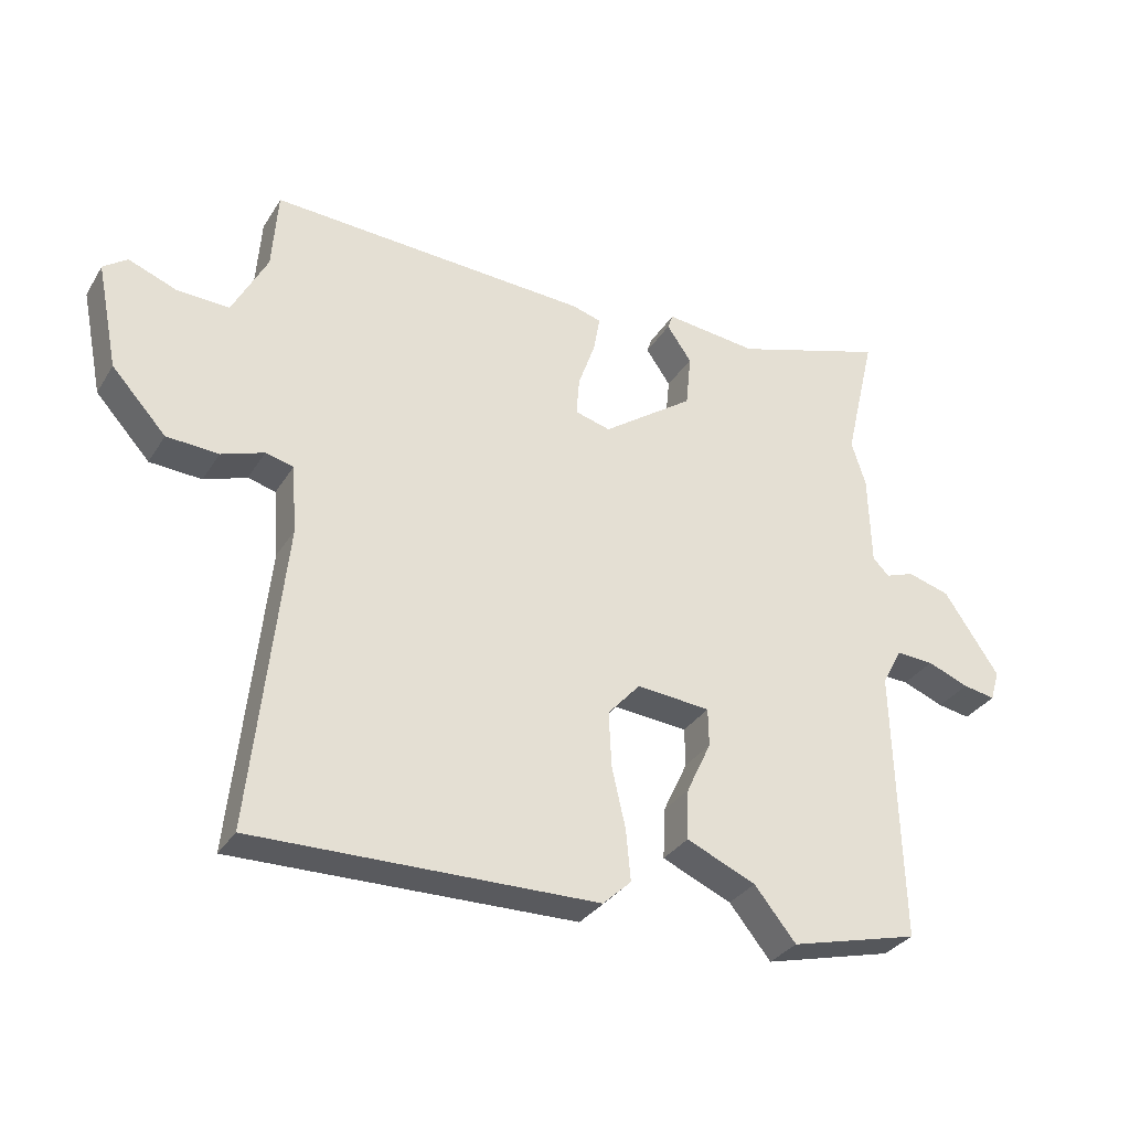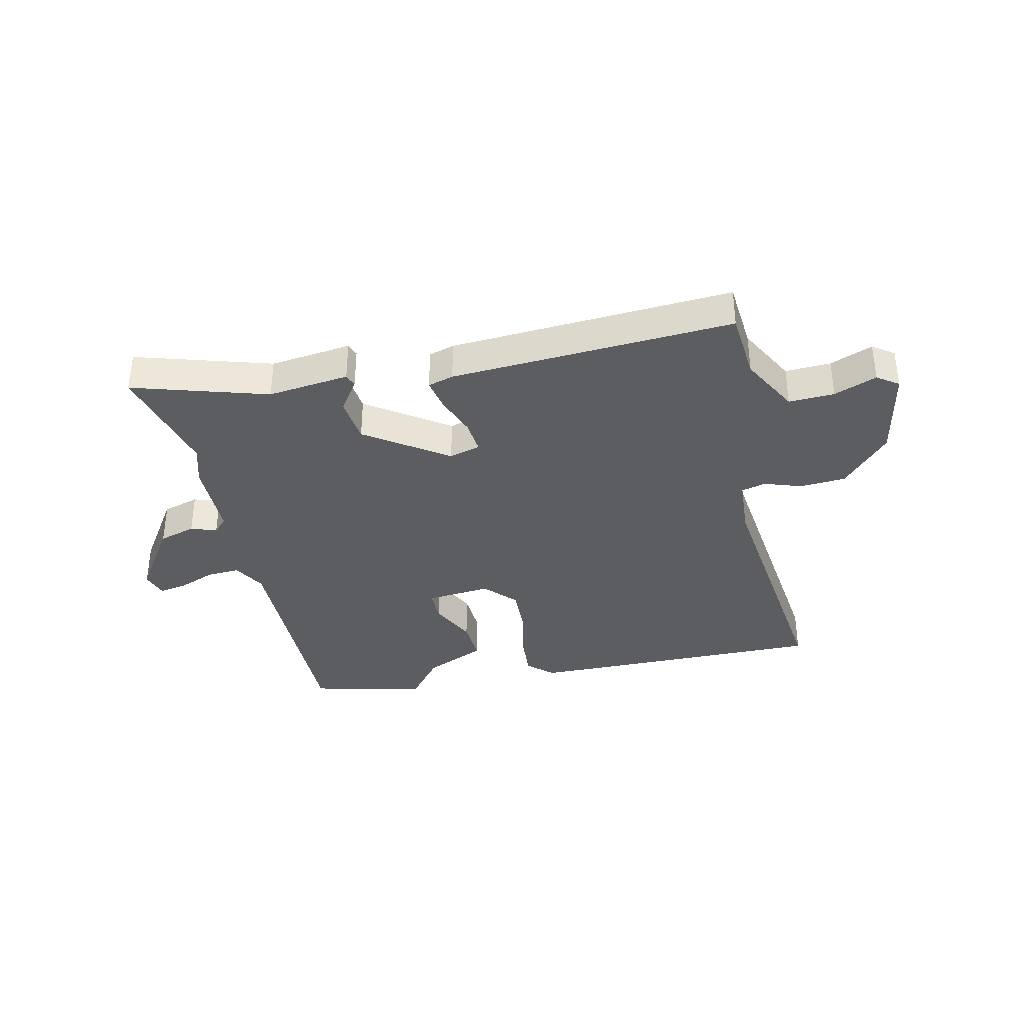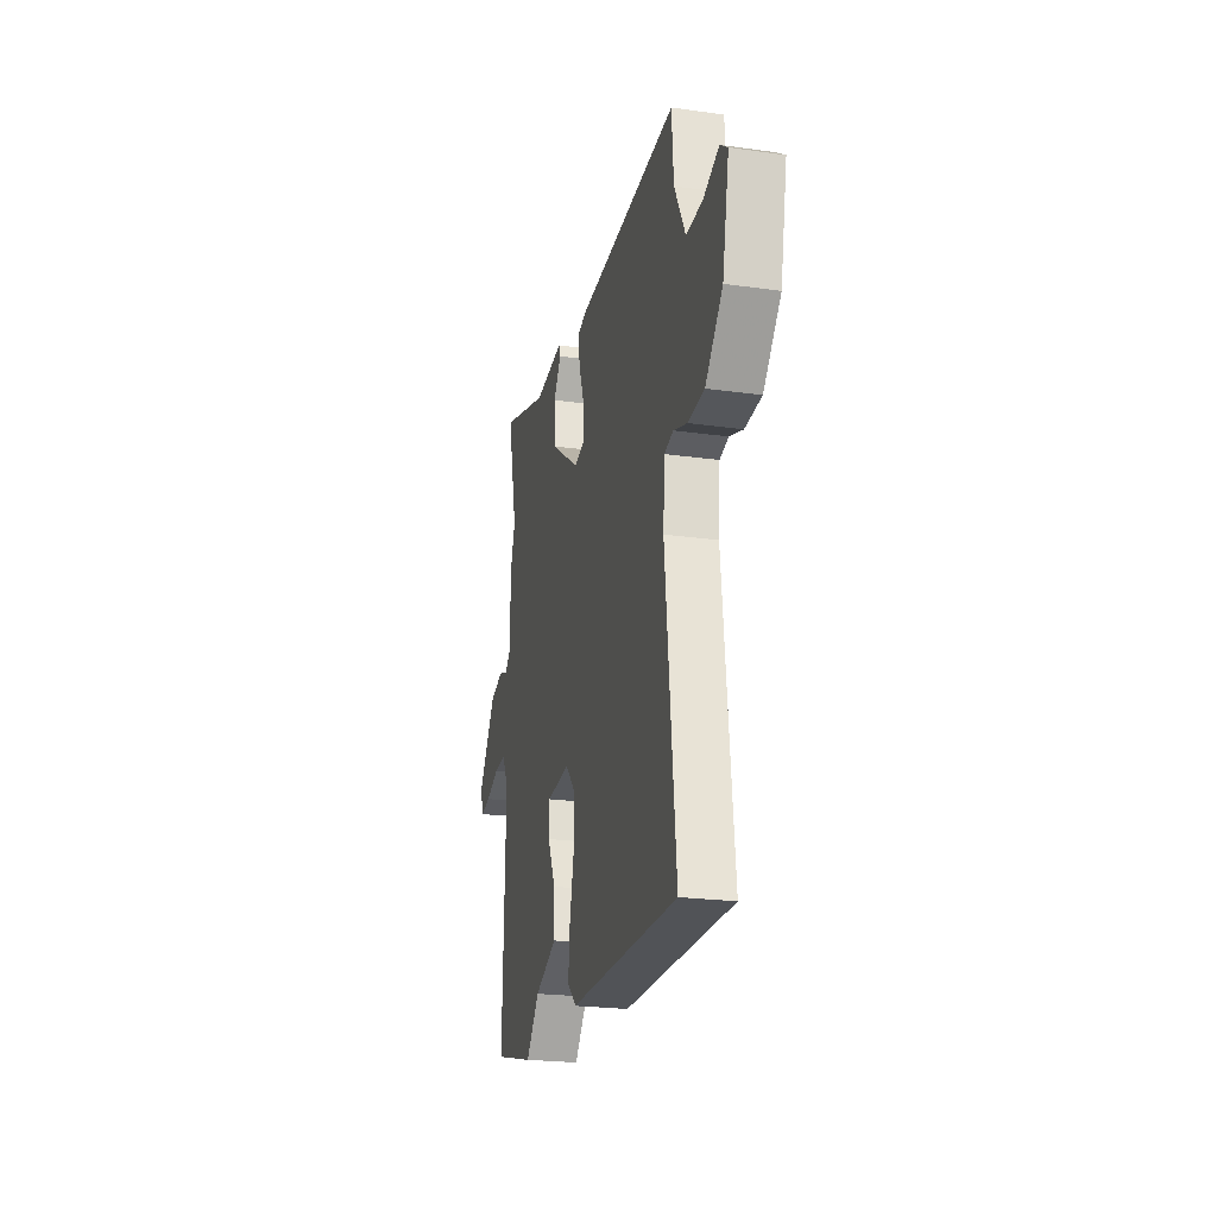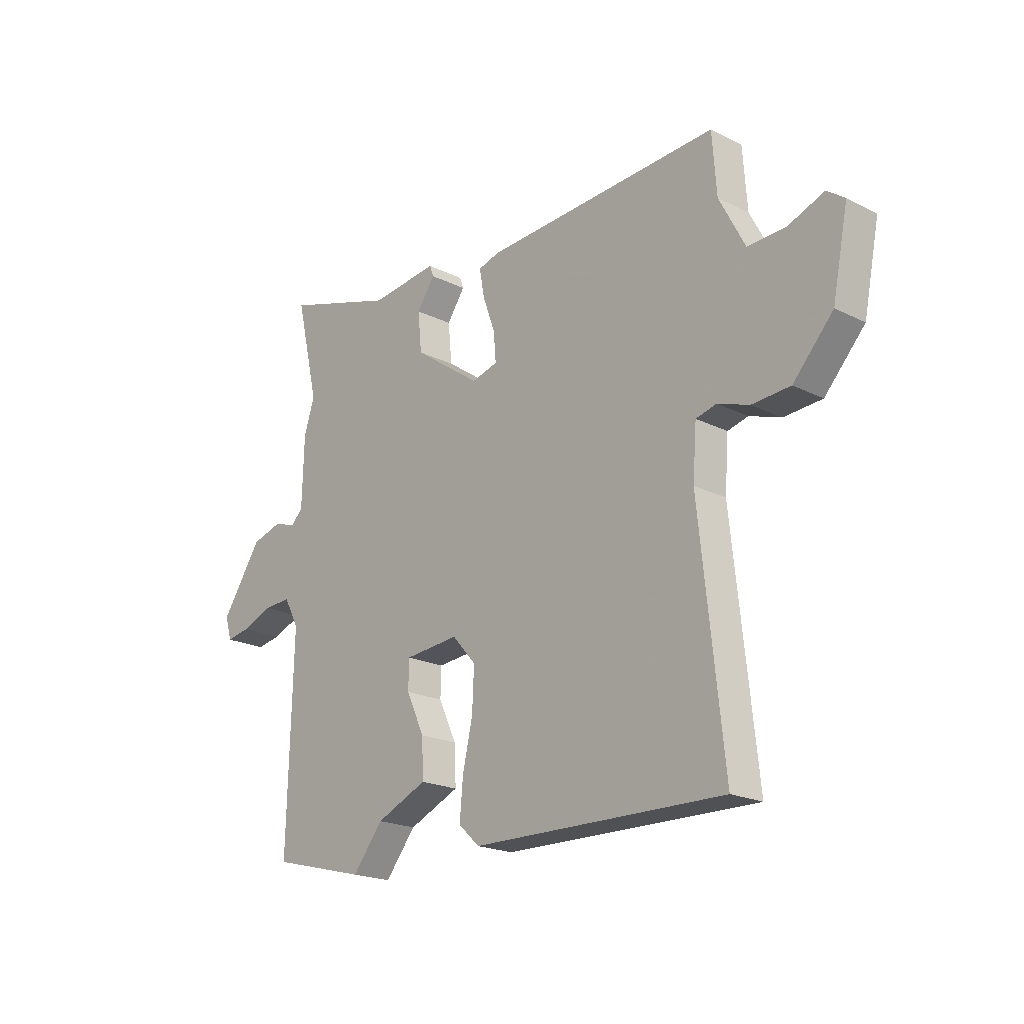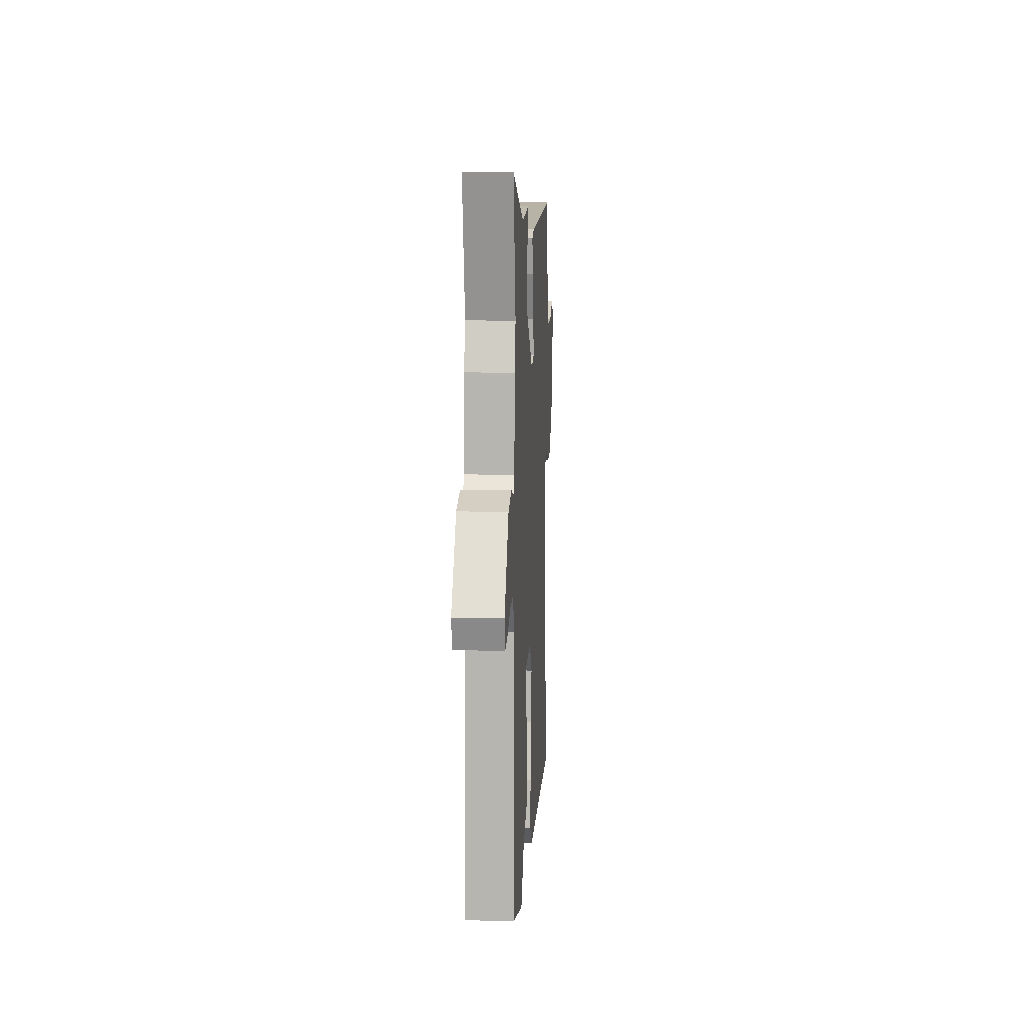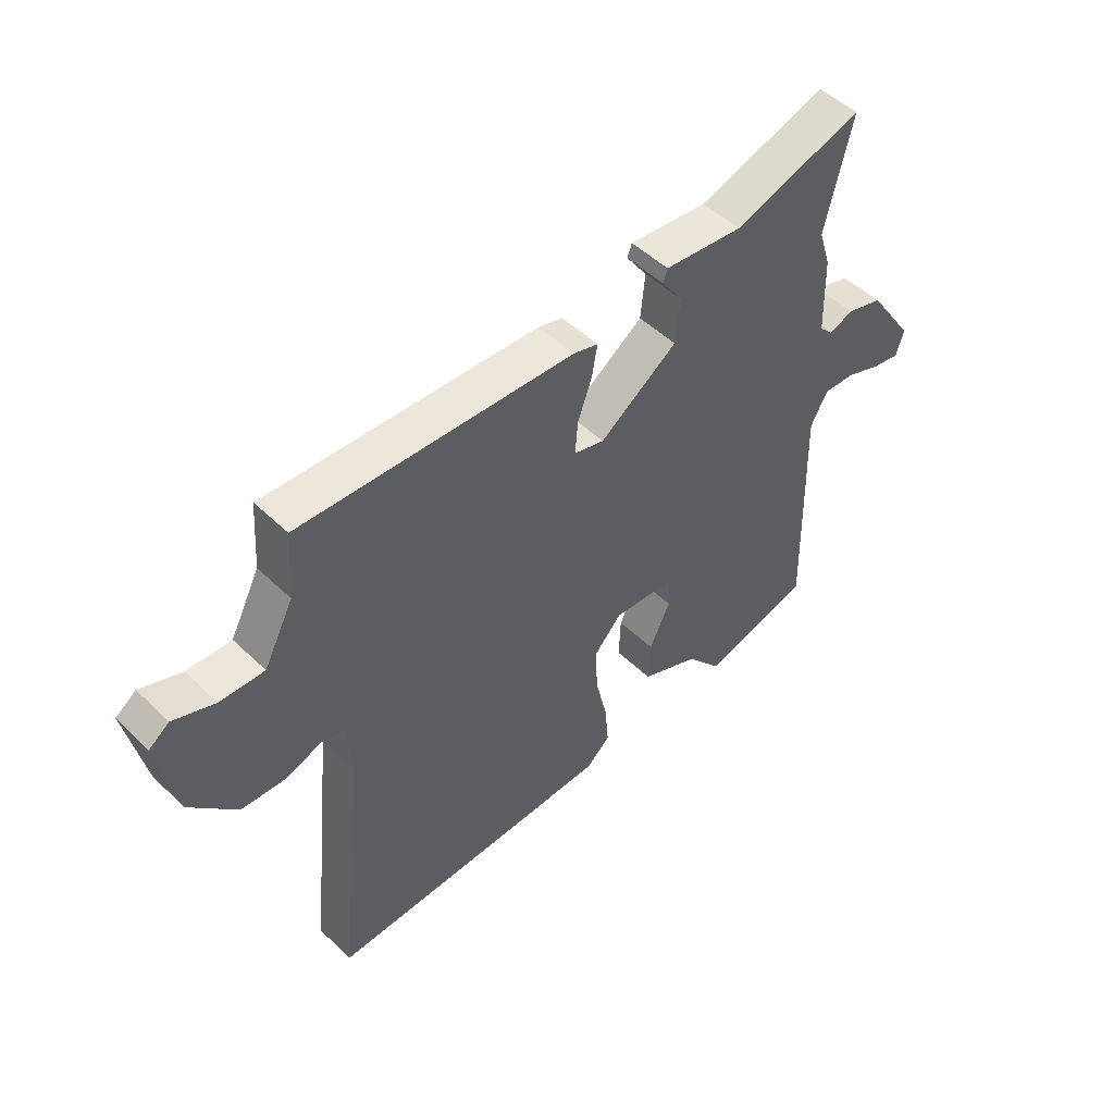
<metadata>
{"format":"obj","ext":"obj","renderer":"f3d","projection":"perspective","resolution":1024,"background":"white","views":[{"elev":-32.1,"azim":153.1,"up":"+Z"},{"elev":-35.7,"azim":13.2,"up":"+Y"},{"elev":-23.2,"azim":76.7,"up":"+Z"},{"elev":-20.4,"azim":47.8,"up":"+Z"},{"elev":9.8,"azim":-86.6,"up":"+Z"},{"elev":50.1,"azim":136.5,"up":"+Z"}]}
</metadata>
<code>
v 0.536 0.07 0.489
v 0.545 0.07 0.366
v 0.599 0.07 0.262
v 0.679 0.07 0.265
v 0.754 0.07 0.294
v 0.791 0.07 0.267
v 0.758 0.07 0.104
v 0.674 0.07 0.012
v 0.594 0.07 0.007
v 0.528 0.07 0.03
v 0.485 0.07 0.019
v 0.477 0.07 -0.086
v 0.527 0.07 -0.558
v -0.001 0.07 -0.549
v -0.045 0.07 -0.508
v -0.038 0.07 -0.429
v -0.017 0.07 -0.336
v -0.013 0.07 -0.251
v -0.063 0.07 -0.195
v -0.177 0.07 -0.205
v -0.178 0.07 -0.264
v -0.14 0.07 -0.345
v -0.137 0.07 -0.423
v -0.244 0.07 -0.47
v -0.308 0.07 -0.549
v -0.507 0.07 -0.498
v -0.496 0.07 -0.076
v -0.527 0.07 -0.018
v -0.585 0.07 -0.021
v -0.649 0.07 -0.046
v -0.699 0.07 -0.055
v -0.713 0.07 -0.008
v -0.628 0.07 0.118
v -0.563 0.07 0.137
v -0.518 0.07 0.121
v -0.493 0.07 0.147
v -0.489 0.07 0.289
v -0.467 0.07 0.359
v -0.515 0.07 0.563
v -0.28 0.07 0.489
v -0.137 0.07 0.505
v -0.129 0.07 0.482
v -0.167 0.07 0.427
v -0.159 0.07 0.345
v -0.018 0.07 0.245
v 0.037 0.07 0.26
v 0.032 0.07 0.32
v 0.006 0.07 0.393
v -0.004 0.07 0.45
v 0.041 0.07 0.463
v 0.536 0 0.489
v 0.545 0 0.366
v 0.599 0 0.262
v 0.679 0 0.265
v 0.754 0 0.294
v 0.791 0 0.267
v 0.758 0 0.104
v 0.674 0 0.012
v 0.594 0 0.007
v 0.528 0 0.03
v 0.485 0 0.019
v 0.477 0 -0.086
v 0.527 0 -0.558
v -0.001 0 -0.549
v -0.045 0 -0.508
v -0.038 0 -0.429
v -0.017 0 -0.336
v -0.013 0 -0.251
v -0.063 0 -0.195
v -0.177 0 -0.205
v -0.178 0 -0.264
v -0.14 0 -0.345
v -0.137 0 -0.423
v -0.244 0 -0.47
v -0.308 0 -0.549
v -0.507 0 -0.498
v -0.496 0 -0.076
v -0.527 0 -0.018
v -0.585 0 -0.021
v -0.649 0 -0.046
v -0.699 0 -0.055
v -0.713 0 -0.008
v -0.628 0 0.118
v -0.563 0 0.137
v -0.518 0 0.121
v -0.493 0 0.147
v -0.489 0 0.289
v -0.467 0 0.359
v -0.515 0 0.563
v -0.28 0 0.489
v -0.137 0 0.505
v -0.129 0 0.482
v -0.167 0 0.427
v -0.159 0 0.345
v -0.018 0 0.245
v 0.037 0 0.26
v 0.032 0 0.32
v 0.006 0 0.393
v -0.004 0 0.45
v 0.041 0 0.463
f 50 1 2
f 49 50 2
f 48 49 2
f 47 48 2
f 46 47 2 3
f 45 46 3
f 40 41 42 43
f 40 43 44
f 39 40 44
f 38 39 44
f 38 44 45
f 37 38 45
f 36 37 45
f 33 34 35
f 32 33 35
f 31 32 35
f 30 31 35
f 29 30 35
f 36 45 3
f 35 36 3
f 29 35 3
f 28 29 3
f 24 25 26 27
f 24 27 28
f 23 24 28
f 22 23 28
f 21 22 28
f 15 16 17
f 14 15 17
f 13 14 17
f 12 13 17
f 11 12 17 18
f 8 9 10
f 7 8 10
f 6 7 10
f 5 6 10
f 4 5 10
f 4 10 11
f 11 18 19
f 4 11 19
f 3 4 19
f 20 21 28
f 3 19 20 28
f 52 51 100
f 52 100 99
f 52 99 98
f 52 98 97
f 53 52 97 96
f 53 96 95
f 93 92 91 90
f 94 93 90
f 94 90 89
f 94 89 88
f 95 94 88
f 95 88 87
f 95 87 86
f 85 84 83
f 85 83 82
f 85 82 81
f 85 81 80
f 85 80 79
f 53 95 86
f 53 86 85
f 53 85 79
f 53 79 78
f 77 76 75 74
f 78 77 74
f 78 74 73
f 78 73 72
f 78 72 71
f 67 66 65
f 67 65 64
f 67 64 63
f 67 63 62
f 68 67 62 61
f 60 59 58
f 60 58 57
f 60 57 56
f 60 56 55
f 60 55 54
f 61 60 54
f 69 68 61
f 69 61 54
f 69 54 53
f 78 71 70
f 78 70 69 53
f 1 51 52 2
f 2 52 53 3
f 3 53 54 4
f 4 54 55 5
f 5 55 56 6
f 6 56 57 7
f 7 57 58 8
f 8 58 59 9
f 9 59 60 10
f 10 60 61 11
f 11 61 62 12
f 12 62 63 13
f 13 63 64 14
f 14 64 65 15
f 15 65 66 16
f 16 66 67 17
f 17 67 68 18
f 18 68 69 19
f 19 69 70 20
f 20 70 71 21
f 21 71 72 22
f 22 72 73 23
f 23 73 74 24
f 24 74 75 25
f 25 75 76 26
f 26 76 77 27
f 27 77 78 28
f 28 78 79 29
f 29 79 80 30
f 30 80 81 31
f 31 81 82 32
f 32 82 83 33
f 33 83 84 34
f 34 84 85 35
f 35 85 86 36
f 36 86 87 37
f 37 87 88 38
f 38 88 89 39
f 39 89 90 40
f 40 90 91 41
f 41 91 92 42
f 42 92 93 43
f 43 93 94 44
f 44 94 95 45
f 45 95 96 46
f 46 96 97 47
f 47 97 98 48
f 48 98 99 49
f 49 99 100 50
f 50 100 51 1

</code>
